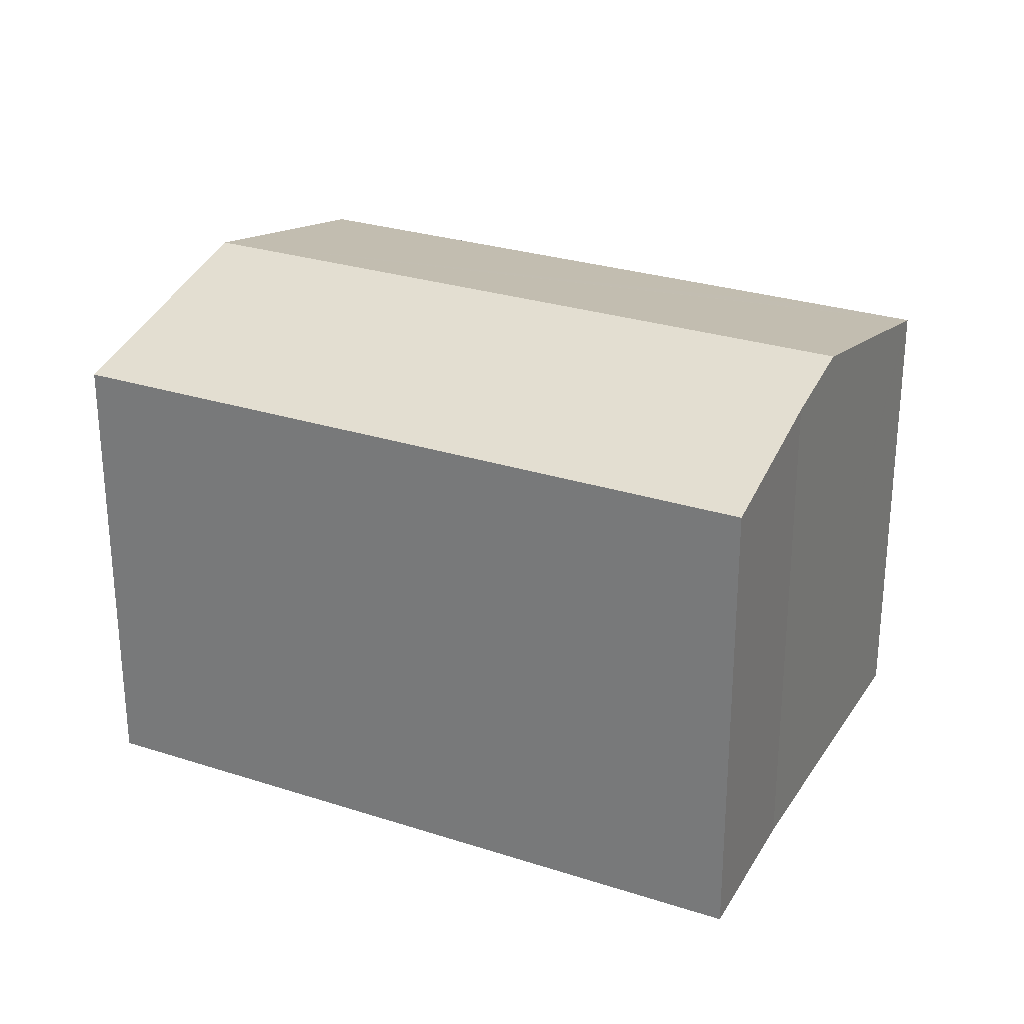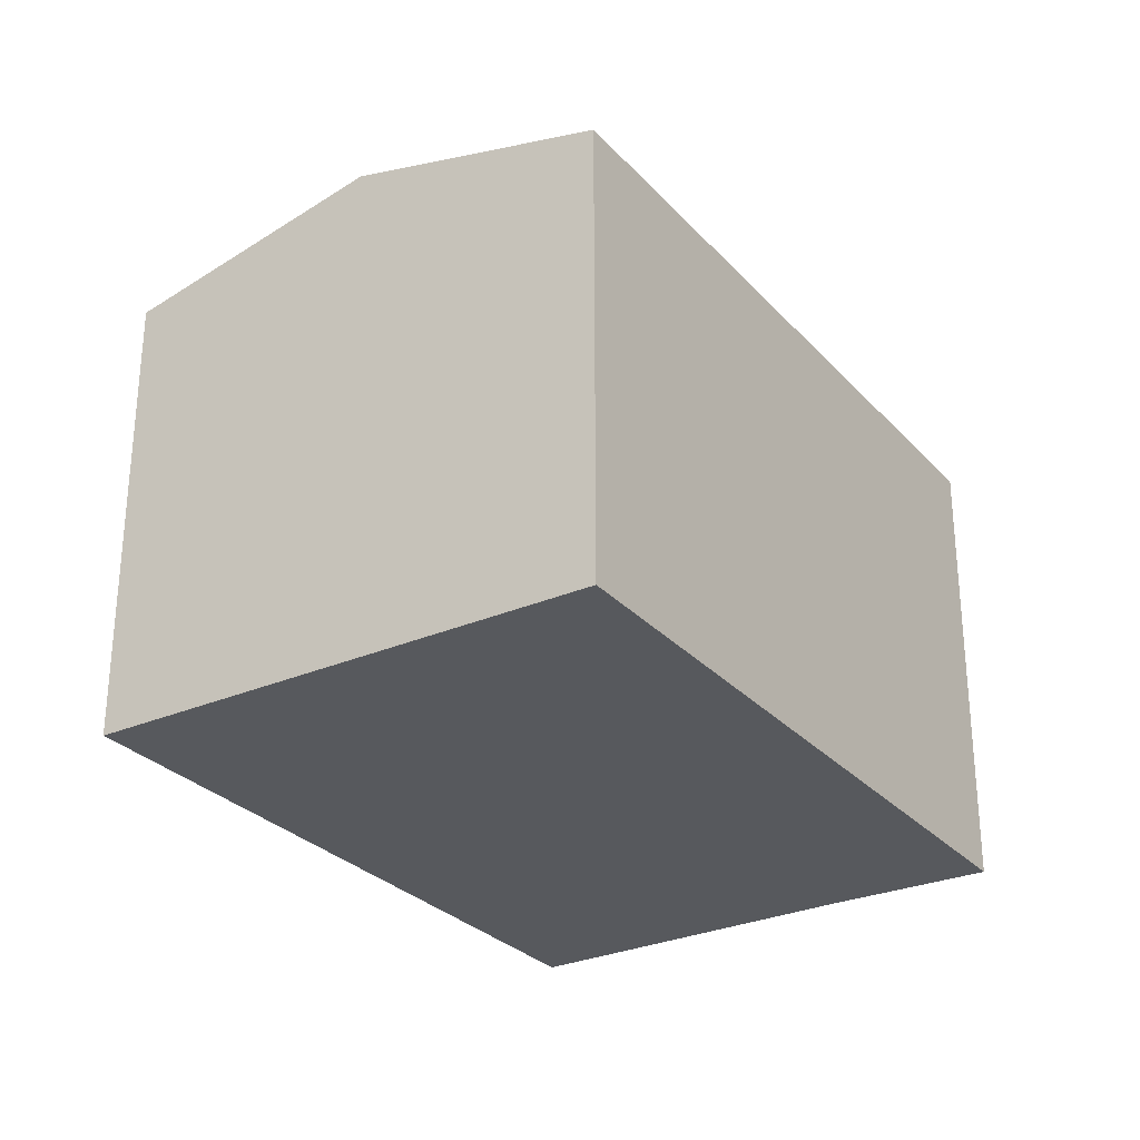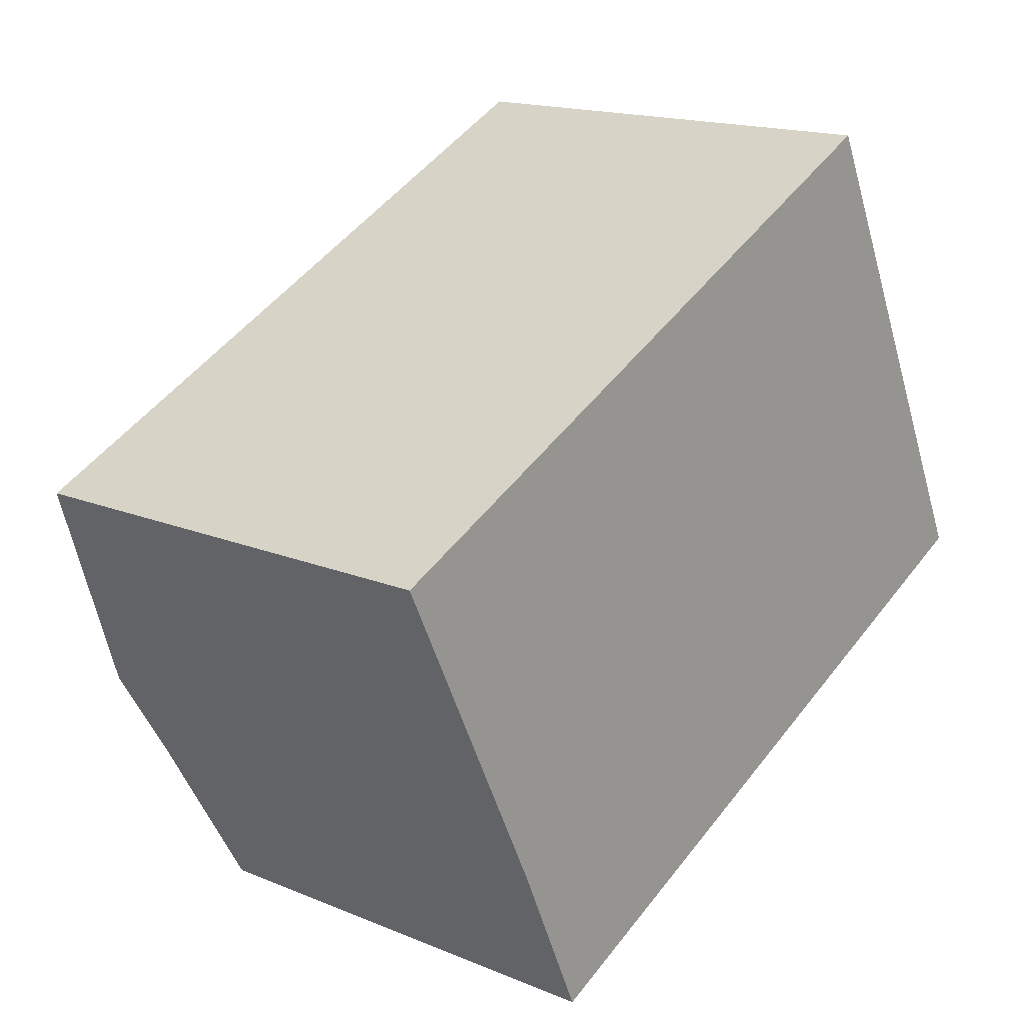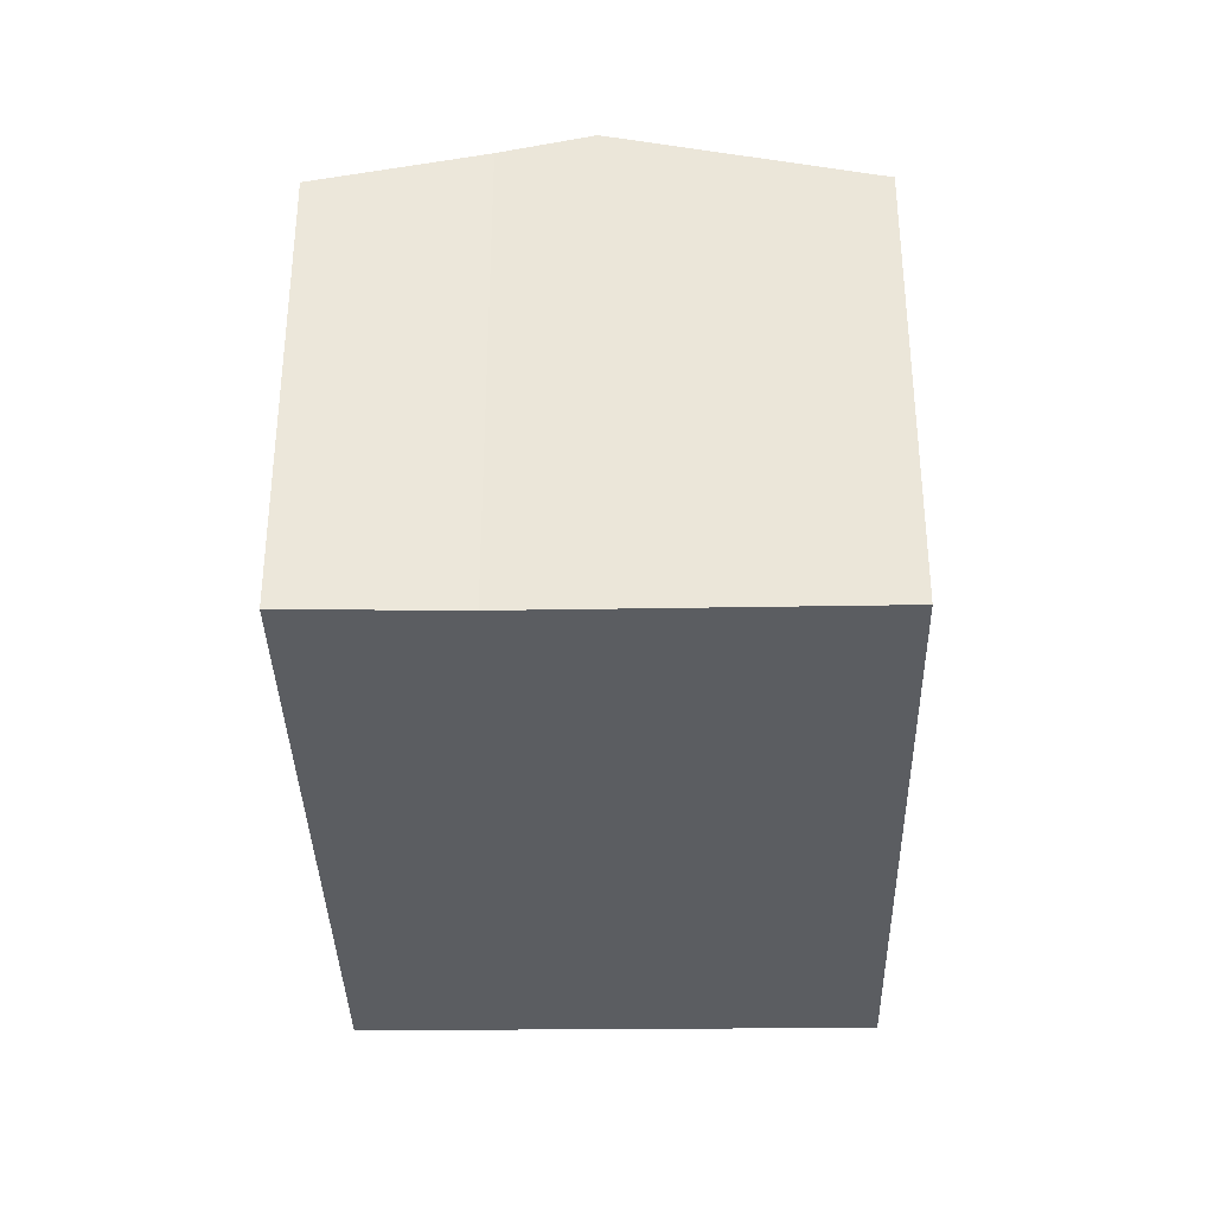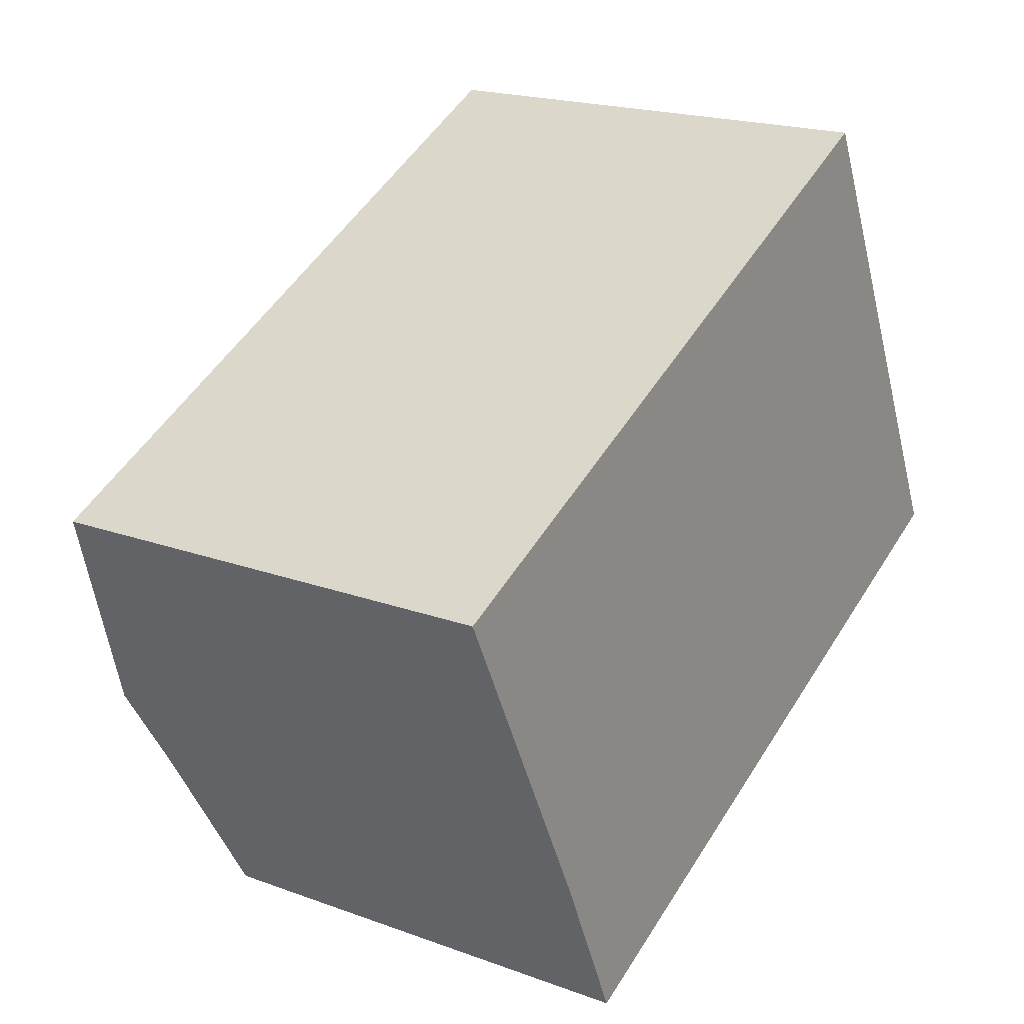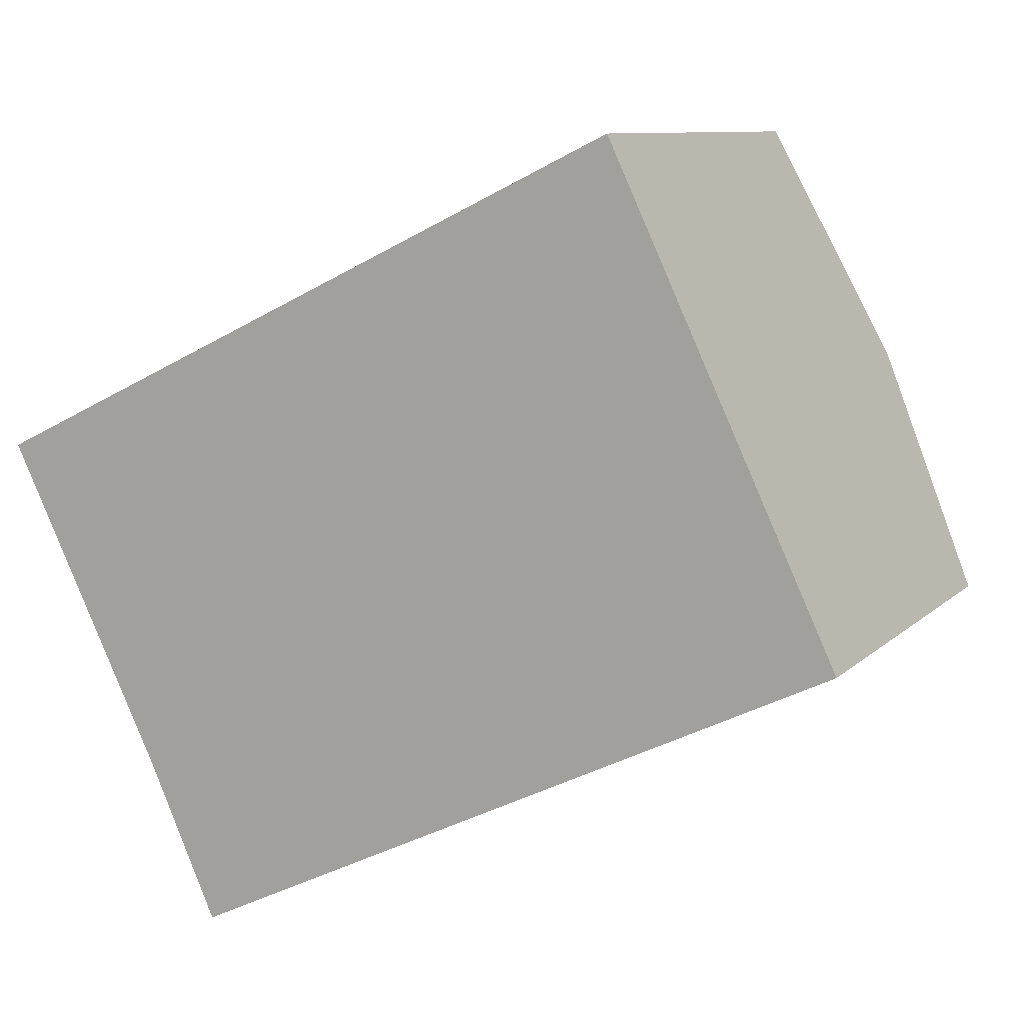
<metadata>
{"format":"obj","ext":"obj","renderer":"f3d","projection":"perspective","resolution":1024,"background":"white","views":[{"elev":27.6,"azim":-179.4,"up":"+Y"},{"elev":-29.0,"azim":97.5,"up":"+Y"},{"elev":16.3,"azim":-49.6,"up":"+Z"},{"elev":-35.6,"azim":-114.5,"up":"+Y"},{"elev":19.5,"azim":-55.6,"up":"+Z"},{"elev":9.4,"azim":25.1,"up":"+Z"}]}
</metadata>
<code>
v  3.737 12.16 -7.735
v  11.48 11.24 -8.585
v  5.415 11.24 -11.52
v  21.33 11.24 -3.818
v  19.73 12.08 -0.408
v  18.62 12.66 1.948
v  2.766 12.66 -5.724
v  0.024 11.26 -0.05
v  0 11.24 6.885e-16
v  1.706 11.24 0.828
v  15.9 11.24 7.721
v  0 0 0
v  15.9 -4.728e-16 7.721
v  1.706 -5.07e-17 0.828
v  21.33 2.338e-16 -3.818
v  18.62 -1.193e-16 1.948
v  19.73 2.498e-17 -0.408
v  11.48 5.257e-16 -8.585
v  5.415 7.055e-16 -11.52
v  3.737 4.736e-16 -7.735
v  2.766 3.505e-16 -5.724
v  0.024 3.062e-18 -0.05
g defaultobject
f 1 2 3
f 2 1 4
f 4 1 5
f 5 1 6
f 6 1 7
f 8 6 7
f 6 8 9
f 6 9 10
f 6 10 11
f 12 10 9
f 10 12 11
f 11 12 13
f 13 12 14
f 13 6 11
f 6 13 5
f 5 13 4
f 4 13 15
f 15 13 16
f 15 16 17
f 15 2 4
f 2 15 3
f 3 15 18
f 3 18 19
f 3 20 1
f 20 3 19
f 20 7 1
f 7 20 8
f 8 20 9
f 9 20 21
f 9 21 12
f 12 21 22
f 14 16 13
f 16 14 12
f 16 12 22
f 16 22 21
f 16 21 17
f 17 21 15
f 15 21 20
f 15 20 19
f 15 19 18

</code>
